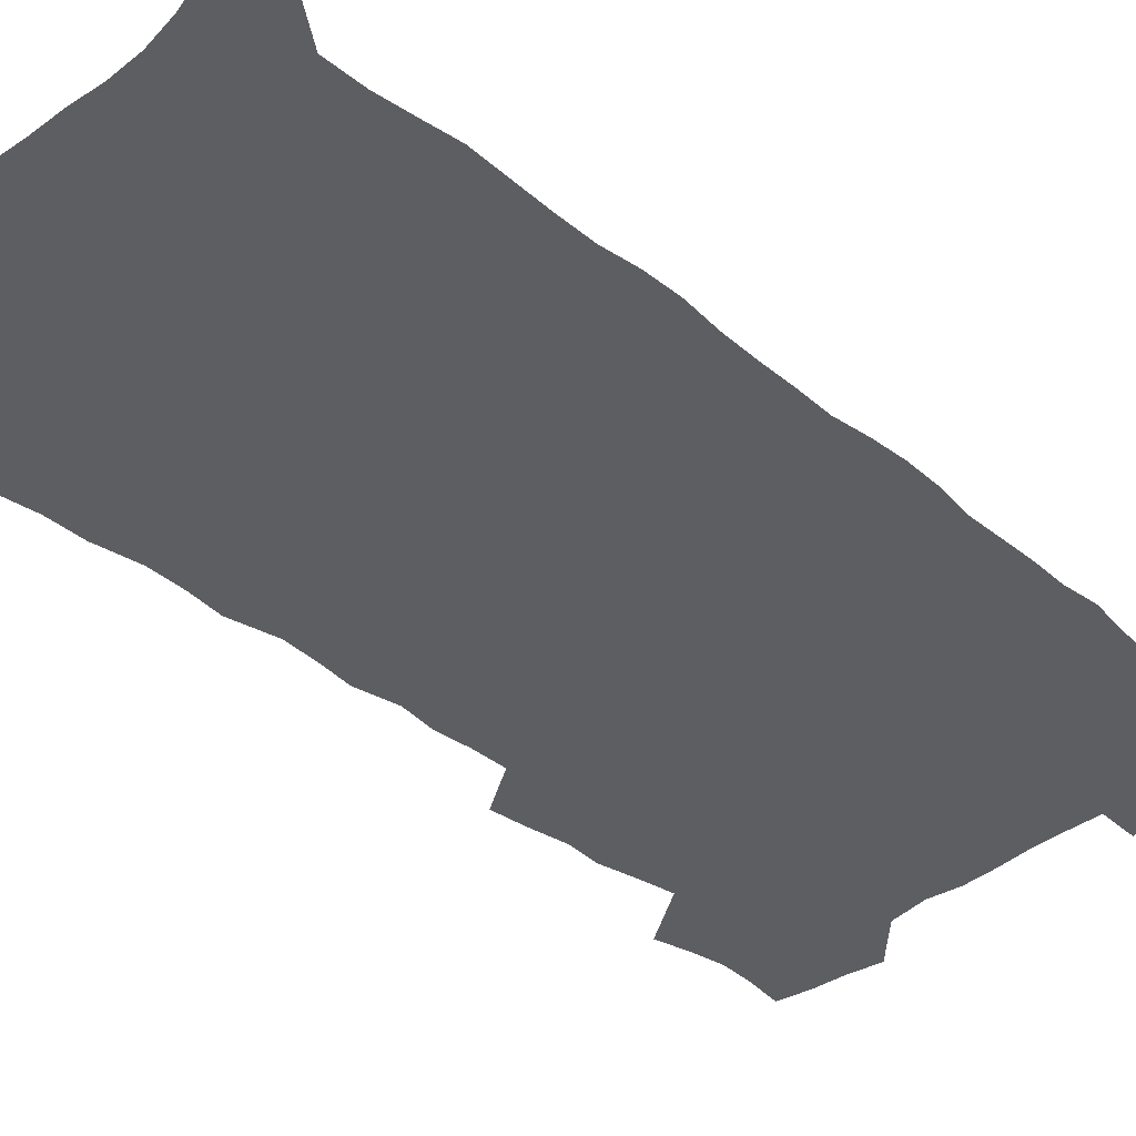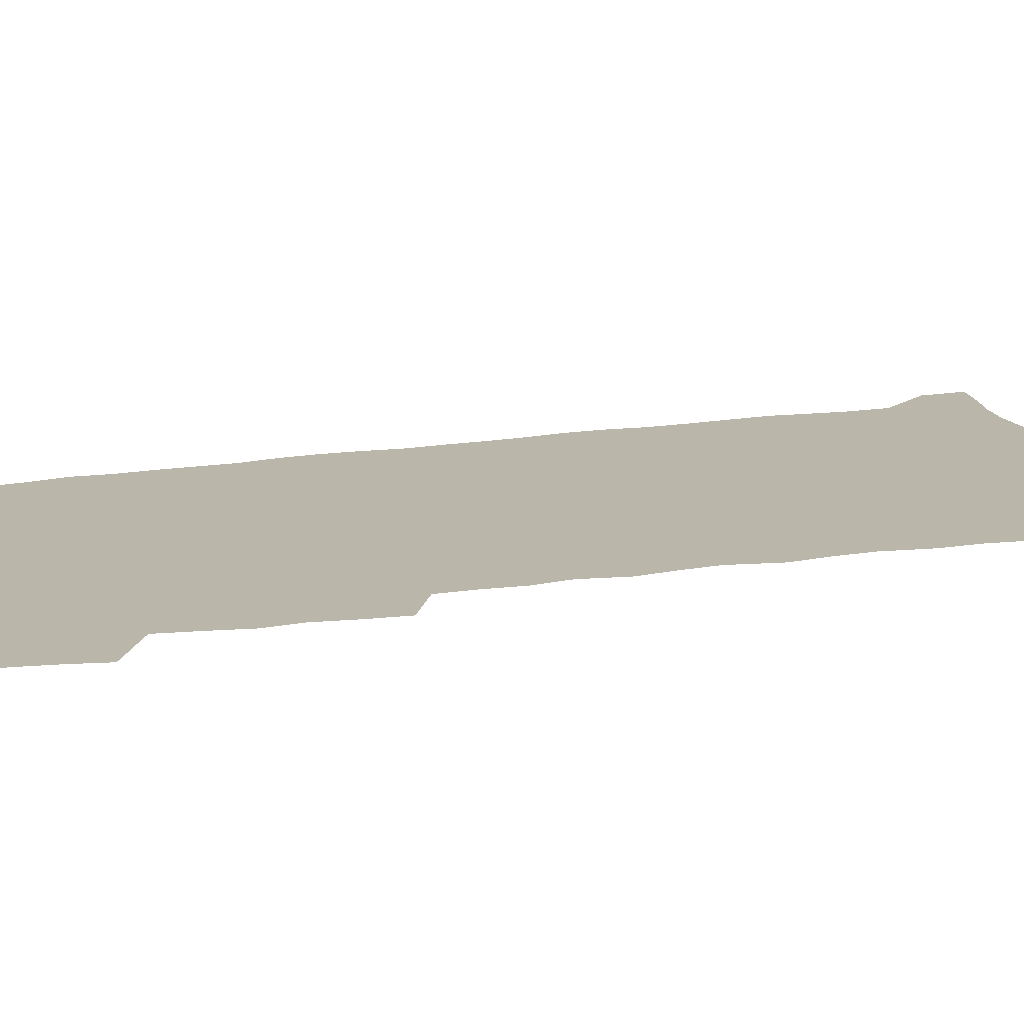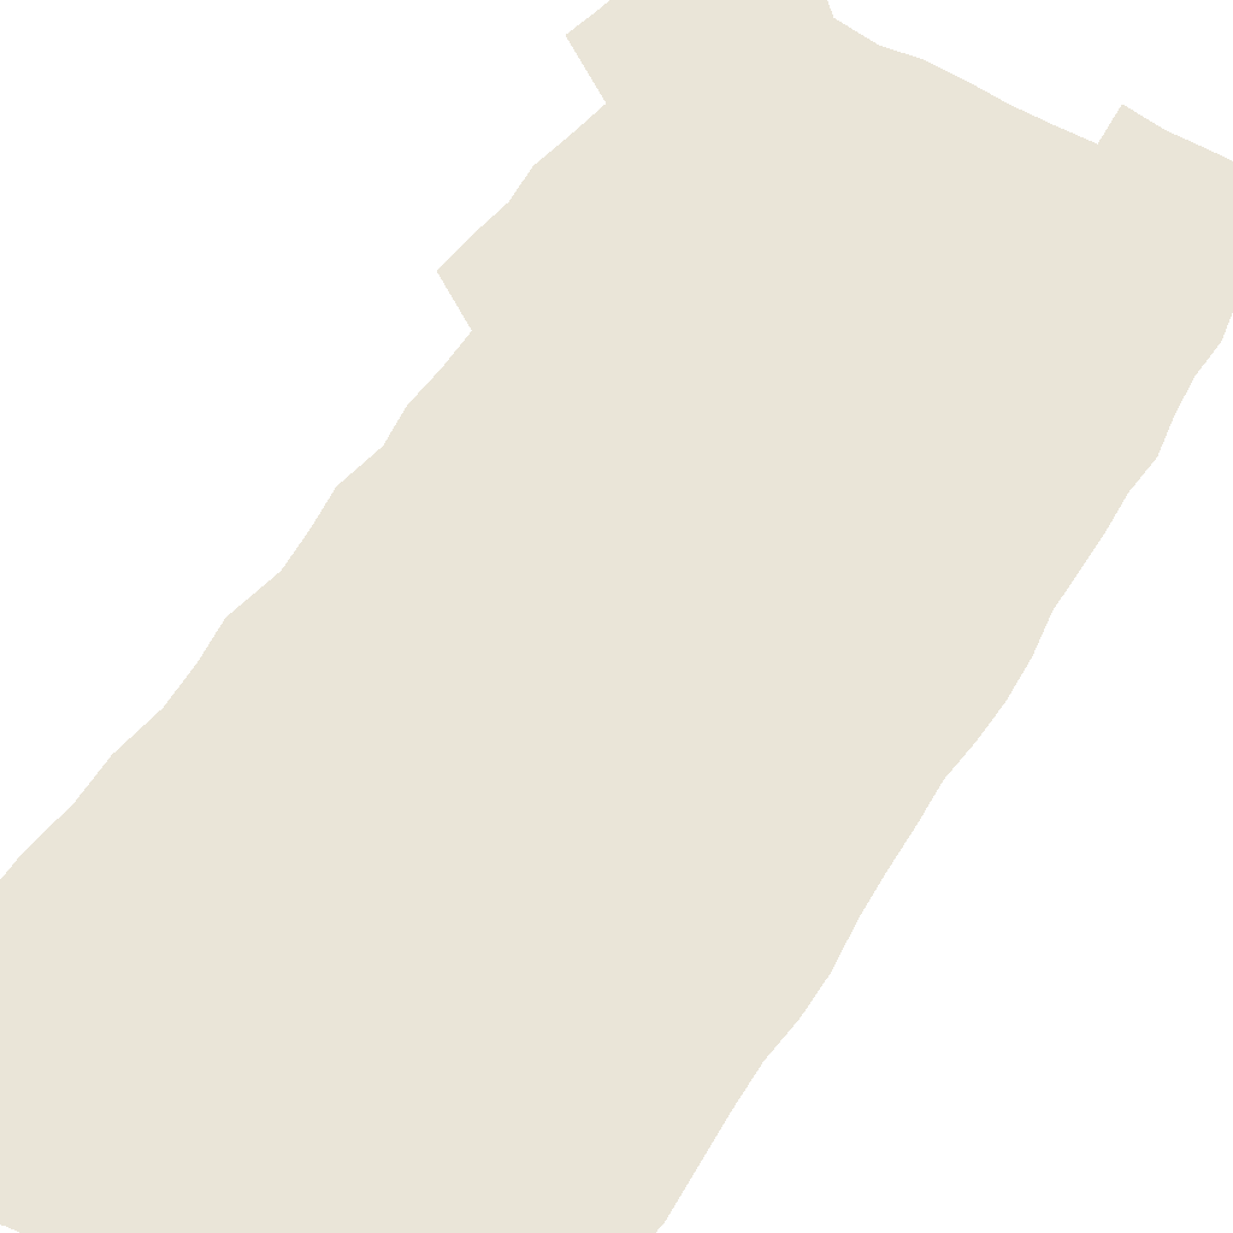
<metadata>
{"format":"obj","ext":"obj","renderer":"f3d","projection":"perspective","resolution":1024,"background":"white","views":[{"elev":-39.0,"azim":43.8,"up":"+Z"},{"elev":14.1,"azim":-111.8,"up":"+Z"},{"elev":59.5,"azim":31.2,"up":"+Z"}]}
</metadata>
<code>
v 464.6 518.8 0
v 468.1 532.5 0
v 470.7 546.4 0
v 470.1 560.4 0
v 468.2 575 0
v 477.6 429.5 0
v 479.5 444.6 0
v 482.2 459.9 0
v 481.4 474.1 0
v 484.7 489 0
v 487.4 503.7 0
v 487 517.5 0
v 483.7 532 0
v 488.1 545.5 0
v 485.4 560.4 0
v 481.9 577.6 0
v 490.3 138.8 0
v 490.5 157.1 0
v 486.4 171.3 0
v 490 192.6 0
v 484.5 205.8 0
v 485.2 223.1 0
v 488.1 241.8 0
v 488.3 258.2 0
v 491.7 276.5 0
v 491.6 292.3 0
v 490.3 307.2 0
v 494.7 326.6 0
v 494.1 341.5 0
v 492.7 356.1 0
v 496.4 373.4 0
v 494.8 387.8 0
v 496.3 403.1 0
v 496.7 417.6 0
v 499.6 433.3 0
v 499.3 447.3 0
v 501.2 461.8 0
v 501.4 475.7 0
v 501.2 489.7 0
v 503.2 504.1 0
v 502.7 518 0
v 503.1 531.9 0
v 501.5 546.7 0
v 499.2 562 0
v 496.1 578.7 0
v 506.4 125.8 0
v 510.2 149.7 0
v 512.4 170.1 0
v 509.2 184.1 0
v 509.9 202.1 0
v 509.9 218.9 0
v 512.6 237.5 0
v 513.6 254.1 0
v 513.5 269.5 0
v 512.3 284.2 0
v 512.4 299.7 0
v 510.1 313.8 0
v 511.8 330.3 0
v 513 346.3 0
v 513.2 361.4 0
v 514.3 376.9 0
v 516.1 392.3 0
v 516.8 406.5 0
v 514.1 420 0
v 515.6 434.8 0
v 517.1 449.3 0
v 517.1 462.8 0
v 515.5 476.4 0
v 517.6 490.5 0
v 518 504.3 0
v 518.5 518 0
v 517.5 532.1 0
v 515.8 547 0
v 513.7 562.5 0
v 509.9 581.3 0
v 524.7 134.8 0
v 526.3 155.1 0
v 528.7 176.8 0
v 526.7 191.2 0
v 528 209.5 0
v 529.1 226.9 0
v 529.6 243 0
v 530 259 0
v 530.1 274.4 0
v 529.7 289.4 0
v 529.4 304.4 0
v 529.7 319.9 0
v 530.3 335.2 0
v 530.4 350.1 0
v 530.3 364.6 0
v 530.7 379.4 0
v 531.3 394 0
v 531.4 408.3 0
v 531.1 422.2 0
v 531.4 436.3 0
v 531 449.9 0
v 531.4 463.7 0
v 534 477.9 0
v 533 491.2 0
v 532.9 504.6 0
v 532.6 518.2 0
v 532.6 531.8 0
v 530.9 546.5 0
v 527.5 564.3 0
v 540.6 139.7 0
v 542.1 160.6 0
v 543 179.9 0
v 545.1 200.1 0
v 545.1 216.1 0
v 545.3 232 0
v 545.3 247.4 0
v 545 262.3 0
v 544.8 277.3 0
v 544.9 292.6 0
v 544.7 307.5 0
v 545.4 323.1 0
v 544.9 337.2 0
v 545.1 351.9 0
v 545.1 366.3 0
v 546.1 381.6 0
v 545.5 395.2 0
v 547.2 410.4 0
v 546.7 423.8 0
v 547 437.7 0
v 547.5 451.5 0
v 547.6 464.9 0
v 547.4 478.3 0
v 547.2 491.6 0
v 547.2 504.8 0
v 546.6 518.2 0
v 547.5 531.2 0
v 545 547 0
v 543.5 562.2 0
v 555.1 141.1 0
v 556.2 161.3 0
v 558.1 184.1 0
v 559.4 203.9 0
v 559.4 219.1 0
v 559.9 235.4 0
v 559.5 249.8 0
v 559.6 265.1 0
v 559.4 280 0
v 559 294.4 0
v 559.4 310.1 0
v 559 324.1 0
v 559.3 339.1 0
v 559.4 353.5 0
v 558.8 366.8 0
v 559.9 382.5 0
v 560 396.5 0
v 560.8 411 0
v 560.8 424.6 0
v 560.6 438 0
v 561.2 451.9 0
v 561.2 465.2 0
v 561.1 478.6 0
v 561 491.9 0
v 560.9 505.1 0
v 560.6 518.3 0
v 560.8 531.2 0
v 559.5 545.9 0
v 557.1 564.3 0
v 569.3 141.1 0
v 571.4 167.3 0
v 571.8 184.9 0
v 572.6 204.1 0
v 573.7 223.3 0
v 573.7 237.6 0
v 573.3 251.5 0
v 573.3 266.4 0
v 573.3 281.7 0
v 573.3 296.5 0
v 573.2 311.3 0
v 573.5 326.4 0
v 573.3 340.6 0
v 572.6 354 0
v 574 370 0
v 574.3 384.3 0
v 574.3 397.8 0
v 574.5 411.7 0
v 574.5 425.2 0
v 574.6 438.7 0
v 575 452.5 0
v 574.5 465.7 0
v 574.6 479 0
v 574.8 492.3 0
v 574.6 505.4 0
v 574.3 518.6 0
v 573.9 532.1 0
v 573 546.7 0
v 571.3 563.9 0
v 584.2 144.9 0
v 585.4 169.4 0
v 585.8 187.5 0
v 586.3 205.5 0
v 586.7 221.8 0
v 586.8 238.4 0
v 586.8 252.6 0
v 586.8 266.7 0
v 587 283.4 0
v 586.7 297 0
v 586.9 312.5 0
v 586.9 326.7 0
v 587.2 342 0
v 587 355.9 0
v 587.3 370.3 0
v 587.4 383.9 0
v 587.8 398.3 0
v 587.8 411.8 0
v 587.9 425.5 0
v 587.9 438.8 0
v 588 452.7 0
v 588.2 466 0
v 588 479.2 0
v 588 492.5 0
v 588 505.6 0
v 587.8 518.8 0
v 587.4 532.2 0
v 586.7 546.8 0
v 585.8 562.8 0
v 598.5 145.8 0
v 599 168.7 0
v 599.5 189.6 0
v 599.7 205.6 0
v 599.8 221.5 0
v 599.5 239.1 0
v 600.3 251.6 0
v 600.3 266.6 0
v 600.2 283.3 0
v 600.2 297.6 0
v 600.3 311.9 0
v 600.3 326.4 0
v 600.3 343 0
v 600.4 356 0
v 600.8 371.1 0
v 600.9 384.8 0
v 601.1 398.2 0
v 601.1 412 0
v 601.2 425.4 0
v 601.2 438.9 0
v 601.3 453 0
v 601.4 466.2 0
v 601.4 479.4 0
v 601.3 492.7 0
v 601.3 505.9 0
v 601.2 519 0
v 600.9 531.9 0
v 600.3 547.9 0
v 599.7 562.8 0
v 612.7 145.9 0
v 612.8 166.5 0
v 613 188.3 0
v 613.1 206.2 0
v 613.3 220.8 0
v 613.3 236.8 0
v 613.5 253 0
v 613.6 266.4 0
v 613.4 283.5 0
v 613.5 297.6 0
v 613.8 311.6 0
v 613.8 326.8 0
v 613.8 341.8 0
v 613.8 356.9 0
v 614.1 370.5 0
v 614.6 383.9 0
v 614.4 398.4 0
v 614.6 411.7 0
v 614.7 425.4 0
v 614.5 439.4 0
v 614.7 452.8 0
v 614.7 466.2 0
v 614.8 479.5 0
v 615.1 492.9 0
v 614.7 506.4 0
v 614.6 519.6 0
v 614.2 532.9 0
v 614.2 547.2 0
v 613.6 563.2 0
v 613 579.5 0
v 626.9 147 0
v 626.6 170.5 0
v 627 185.6 0
v 626.2 205.9 0
v 626.7 220.2 0
v 627.3 234.8 0
v 627 251.3 0
v 626.9 267.1 0
v 627.1 281.9 0
v 627.5 295.8 0
v 627.4 310.8 0
v 627.5 326 0
v 627.2 341.5 0
v 627.1 356.2 0
v 627.4 370 0
v 628 383.6 0
v 628 397.6 0
v 628 411.5 0
v 628.3 425 0
v 629 438.3 0
v 628.2 452.8 0
v 627.9 466.2 0
v 628.3 479.5 0
v 628.5 493.1 0
v 628.4 506.6 0
v 628.2 520 0
v 628 533.6 0
v 627.9 547.4 0
v 627.9 561.9 0
v 627.6 577.5 0
v 641.1 146.7 0
v 640.3 168.5 0
v 640.8 184.5 0
v 640.9 201.4 0
v 641.2 217.1 0
v 641.3 232.8 0
v 640.9 249.3 0
v 642.5 263.1 0
v 641.3 280 0
v 640.5 296.4 0
v 640.9 310.4 0
v 641.6 324.3 0
v 641.5 339.4 0
v 642.9 353 0
v 641.5 368.6 0
v 642.4 382.1 0
v 643.3 395.8 0
v 642.4 410.5 0
v 642.3 424.5 0
v 642.5 438.3 0
v 641.8 452.3 0
v 643.2 465.7 0
v 642.2 479.6 0
v 642.6 493.1 0
v 642.5 506.7 0
v 642.4 520.4 0
v 642.1 534.1 0
v 642 548.1 0
v 641.8 562 0
v 641.6 577.7 0
v 655.5 144.2 0
v 653.7 167.4 0
v 655.2 181.5 0
v 656.1 196.9 0
v 655.9 213.8 0
v 655.7 230.1 0
v 656.3 245.4 0
v 656.9 260.6 0
v 656.4 276.7 0
v 657 291.6 0
v 657.3 306.5 0
v 655.9 322.5 0
v 657.6 336.1 0
v 658.1 350.5 0
v 656.1 366.7 0
v 657.4 380.3 0
v 658.1 394.4 0
v 657 409.3 0
v 656.9 423.4 0
v 657.7 437.2 0
v 657.3 451.2 0
v 658.5 465 0
v 657.4 479.2 0
v 657.1 493 0
v 657.2 506.8 0
v 658.1 520.8 0
v 657 534.9 0
v 656.5 549 0
v 655.7 562.7 0
v 655.7 577.4 0
v 670.8 139.9 0
v 669.6 160.5 0
v 670.5 176.5 0
v 670.9 193.2 0
v 672.7 207.8 0
v 674.8 222.5 0
v 674.4 238.9 0
v 674 255.2 0
v 674.1 270.9 0
v 675.9 285.3 0
v 676.4 300.4 0
v 674.9 316.8 0
v 674.6 332.2 0
v 674.6 347.2 0
v 674.3 362.5 0
v 676 376.5 0
v 677 390.9 0
v 676.5 405.8 0
v 674.5 421.2 0
v 674.9 435.4 0
v 675.2 449.7 0
v 674.7 464 0
v 676.1 478.1 0
v 673.9 492.7 0
v 672.9 506.8 0
v 673.9 520.9 0
v 671.4 535.9 0
v 671.4 550.2 0
v 670.2 564 0
v 669.7 578.1 0
v 669 592.2 0
v 685.5 136.7 0
v 685.4 154.7 0
v 690.7 551.3 0
v 685.6 566 0
v 684.3 579.7 0
v 684.7 595.1 0
f 11 12 1
f 1 12 2
f 12 13 2
f 2 13 3
f 13 14 3
f 3 14 4
f 14 15 4
f 4 15 5
f 15 16 5
f 34 35 6
f 6 35 7
f 35 36 7
f 7 36 8
f 36 37 8
f 8 37 9
f 37 38 9
f 9 38 10
f 38 39 10
f 10 39 11
f 39 40 11
f 11 40 12
f 40 41 12
f 12 41 13
f 41 42 13
f 13 42 14
f 42 43 14
f 14 43 15
f 43 44 15
f 15 44 16
f 44 45 16
f 46 47 17
f 17 47 18
f 47 48 18
f 18 48 19
f 48 49 19
f 19 49 20
f 49 50 20
f 20 50 21
f 50 51 21
f 21 51 22
f 51 52 22
f 22 52 23
f 52 53 23
f 23 53 24
f 53 54 24
f 24 54 25
f 54 55 25
f 25 55 26
f 55 56 26
f 26 56 27
f 56 57 27
f 27 57 28
f 57 58 28
f 28 58 29
f 58 59 29
f 29 59 30
f 59 60 30
f 30 60 31
f 60 61 31
f 31 61 32
f 61 62 32
f 32 62 33
f 62 63 33
f 33 63 34
f 63 64 34
f 34 64 35
f 64 65 35
f 35 65 36
f 65 66 36
f 36 66 37
f 66 67 37
f 37 67 38
f 67 68 38
f 38 68 39
f 68 69 39
f 39 69 40
f 69 70 40
f 40 70 41
f 70 71 41
f 41 71 42
f 71 72 42
f 42 72 43
f 72 73 43
f 43 73 44
f 73 74 44
f 44 74 45
f 74 75 45
f 46 76 47
f 76 77 47
f 47 77 48
f 77 78 48
f 48 78 49
f 78 79 49
f 49 79 50
f 79 80 50
f 50 80 51
f 80 81 51
f 51 81 52
f 81 82 52
f 52 82 53
f 82 83 53
f 53 83 54
f 83 84 54
f 54 84 55
f 84 85 55
f 55 85 56
f 85 86 56
f 56 86 57
f 86 87 57
f 57 87 58
f 87 88 58
f 58 88 59
f 88 89 59
f 59 89 60
f 89 90 60
f 60 90 61
f 90 91 61
f 61 91 62
f 91 92 62
f 62 92 63
f 92 93 63
f 63 93 64
f 93 94 64
f 64 94 65
f 94 95 65
f 65 95 66
f 95 96 66
f 66 96 67
f 96 97 67
f 67 97 68
f 97 98 68
f 68 98 69
f 98 99 69
f 69 99 70
f 99 100 70
f 70 100 71
f 100 101 71
f 71 101 72
f 101 102 72
f 72 102 73
f 102 103 73
f 73 103 74
f 103 104 74
f 74 104 75
f 76 105 77
f 105 106 77
f 77 106 78
f 106 107 78
f 78 107 79
f 107 108 79
f 79 108 80
f 108 109 80
f 80 109 81
f 109 110 81
f 81 110 82
f 110 111 82
f 82 111 83
f 111 112 83
f 83 112 84
f 112 113 84
f 84 113 85
f 113 114 85
f 85 114 86
f 114 115 86
f 86 115 87
f 115 116 87
f 87 116 88
f 116 117 88
f 88 117 89
f 117 118 89
f 89 118 90
f 118 119 90
f 90 119 91
f 119 120 91
f 91 120 92
f 120 121 92
f 92 121 93
f 121 122 93
f 93 122 94
f 122 123 94
f 94 123 95
f 123 124 95
f 95 124 96
f 124 125 96
f 96 125 97
f 125 126 97
f 97 126 98
f 126 127 98
f 98 127 99
f 127 128 99
f 99 128 100
f 128 129 100
f 100 129 101
f 129 130 101
f 101 130 102
f 130 131 102
f 102 131 103
f 131 132 103
f 103 132 104
f 132 133 104
f 105 134 106
f 134 135 106
f 106 135 107
f 135 136 107
f 107 136 108
f 136 137 108
f 108 137 109
f 137 138 109
f 109 138 110
f 138 139 110
f 110 139 111
f 139 140 111
f 111 140 112
f 140 141 112
f 112 141 113
f 141 142 113
f 113 142 114
f 142 143 114
f 114 143 115
f 143 144 115
f 115 144 116
f 144 145 116
f 116 145 117
f 145 146 117
f 117 146 118
f 146 147 118
f 118 147 119
f 147 148 119
f 119 148 120
f 148 149 120
f 120 149 121
f 149 150 121
f 121 150 122
f 150 151 122
f 122 151 123
f 151 152 123
f 123 152 124
f 152 153 124
f 124 153 125
f 153 154 125
f 125 154 126
f 154 155 126
f 126 155 127
f 155 156 127
f 127 156 128
f 156 157 128
f 128 157 129
f 157 158 129
f 129 158 130
f 158 159 130
f 130 159 131
f 159 160 131
f 131 160 132
f 160 161 132
f 132 161 133
f 161 162 133
f 134 163 135
f 163 164 135
f 135 164 136
f 164 165 136
f 136 165 137
f 165 166 137
f 137 166 138
f 166 167 138
f 138 167 139
f 167 168 139
f 139 168 140
f 168 169 140
f 140 169 141
f 169 170 141
f 141 170 142
f 170 171 142
f 142 171 143
f 171 172 143
f 143 172 144
f 172 173 144
f 144 173 145
f 173 174 145
f 145 174 146
f 174 175 146
f 146 175 147
f 175 176 147
f 147 176 148
f 176 177 148
f 148 177 149
f 177 178 149
f 149 178 150
f 178 179 150
f 150 179 151
f 179 180 151
f 151 180 152
f 180 181 152
f 152 181 153
f 181 182 153
f 153 182 154
f 182 183 154
f 154 183 155
f 183 184 155
f 155 184 156
f 184 185 156
f 156 185 157
f 185 186 157
f 157 186 158
f 186 187 158
f 158 187 159
f 187 188 159
f 159 188 160
f 188 189 160
f 160 189 161
f 189 190 161
f 161 190 162
f 190 191 162
f 163 192 164
f 192 193 164
f 164 193 165
f 193 194 165
f 165 194 166
f 194 195 166
f 166 195 167
f 195 196 167
f 167 196 168
f 196 197 168
f 168 197 169
f 197 198 169
f 169 198 170
f 198 199 170
f 170 199 171
f 199 200 171
f 171 200 172
f 200 201 172
f 172 201 173
f 201 202 173
f 173 202 174
f 202 203 174
f 174 203 175
f 203 204 175
f 175 204 176
f 204 205 176
f 176 205 177
f 205 206 177
f 177 206 178
f 206 207 178
f 178 207 179
f 207 208 179
f 179 208 180
f 208 209 180
f 180 209 181
f 209 210 181
f 181 210 182
f 210 211 182
f 182 211 183
f 211 212 183
f 183 212 184
f 212 213 184
f 184 213 185
f 213 214 185
f 185 214 186
f 214 215 186
f 186 215 187
f 215 216 187
f 187 216 188
f 216 217 188
f 188 217 189
f 217 218 189
f 189 218 190
f 218 219 190
f 190 219 191
f 219 220 191
f 192 221 193
f 221 222 193
f 193 222 194
f 222 223 194
f 194 223 195
f 223 224 195
f 195 224 196
f 224 225 196
f 196 225 197
f 225 226 197
f 197 226 198
f 226 227 198
f 198 227 199
f 227 228 199
f 199 228 200
f 228 229 200
f 200 229 201
f 229 230 201
f 201 230 202
f 230 231 202
f 202 231 203
f 231 232 203
f 203 232 204
f 232 233 204
f 204 233 205
f 233 234 205
f 205 234 206
f 234 235 206
f 206 235 207
f 235 236 207
f 207 236 208
f 236 237 208
f 208 237 209
f 237 238 209
f 209 238 210
f 238 239 210
f 210 239 211
f 239 240 211
f 211 240 212
f 240 241 212
f 212 241 213
f 241 242 213
f 213 242 214
f 242 243 214
f 214 243 215
f 243 244 215
f 215 244 216
f 244 245 216
f 216 245 217
f 245 246 217
f 217 246 218
f 246 247 218
f 218 247 219
f 247 248 219
f 219 248 220
f 248 249 220
f 221 250 222
f 250 251 222
f 222 251 223
f 251 252 223
f 223 252 224
f 252 253 224
f 224 253 225
f 253 254 225
f 225 254 226
f 254 255 226
f 226 255 227
f 255 256 227
f 227 256 228
f 256 257 228
f 228 257 229
f 257 258 229
f 229 258 230
f 258 259 230
f 230 259 231
f 259 260 231
f 231 260 232
f 260 261 232
f 232 261 233
f 261 262 233
f 233 262 234
f 262 263 234
f 234 263 235
f 263 264 235
f 235 264 236
f 264 265 236
f 236 265 237
f 265 266 237
f 237 266 238
f 266 267 238
f 238 267 239
f 267 268 239
f 239 268 240
f 268 269 240
f 240 269 241
f 269 270 241
f 241 270 242
f 270 271 242
f 242 271 243
f 271 272 243
f 243 272 244
f 272 273 244
f 244 273 245
f 273 274 245
f 245 274 246
f 274 275 246
f 246 275 247
f 275 276 247
f 247 276 248
f 276 277 248
f 248 277 249
f 277 278 249
f 250 280 251
f 280 281 251
f 251 281 252
f 281 282 252
f 252 282 253
f 282 283 253
f 253 283 254
f 283 284 254
f 254 284 255
f 284 285 255
f 255 285 256
f 285 286 256
f 256 286 257
f 286 287 257
f 257 287 258
f 287 288 258
f 258 288 259
f 288 289 259
f 259 289 260
f 289 290 260
f 260 290 261
f 290 291 261
f 261 291 262
f 291 292 262
f 262 292 263
f 292 293 263
f 263 293 264
f 293 294 264
f 264 294 265
f 294 295 265
f 265 295 266
f 295 296 266
f 266 296 267
f 296 297 267
f 267 297 268
f 297 298 268
f 268 298 269
f 298 299 269
f 269 299 270
f 299 300 270
f 270 300 271
f 300 301 271
f 271 301 272
f 301 302 272
f 272 302 273
f 302 303 273
f 273 303 274
f 303 304 274
f 274 304 275
f 304 305 275
f 275 305 276
f 305 306 276
f 276 306 277
f 306 307 277
f 277 307 278
f 307 308 278
f 278 308 279
f 308 309 279
f 280 310 281
f 310 311 281
f 281 311 282
f 311 312 282
f 282 312 283
f 312 313 283
f 283 313 284
f 313 314 284
f 284 314 285
f 314 315 285
f 285 315 286
f 315 316 286
f 286 316 287
f 316 317 287
f 287 317 288
f 317 318 288
f 288 318 289
f 318 319 289
f 289 319 290
f 319 320 290
f 290 320 291
f 320 321 291
f 291 321 292
f 321 322 292
f 292 322 293
f 322 323 293
f 293 323 294
f 323 324 294
f 294 324 295
f 324 325 295
f 295 325 296
f 325 326 296
f 296 326 297
f 326 327 297
f 297 327 298
f 327 328 298
f 298 328 299
f 328 329 299
f 299 329 300
f 329 330 300
f 300 330 301
f 330 331 301
f 301 331 302
f 331 332 302
f 302 332 303
f 332 333 303
f 303 333 304
f 333 334 304
f 304 334 305
f 334 335 305
f 305 335 306
f 335 336 306
f 306 336 307
f 336 337 307
f 307 337 308
f 337 338 308
f 308 338 309
f 338 339 309
f 310 340 311
f 340 341 311
f 311 341 312
f 341 342 312
f 312 342 313
f 342 343 313
f 313 343 314
f 343 344 314
f 314 344 315
f 344 345 315
f 315 345 316
f 345 346 316
f 316 346 317
f 346 347 317
f 317 347 318
f 347 348 318
f 318 348 319
f 348 349 319
f 319 349 320
f 349 350 320
f 320 350 321
f 350 351 321
f 321 351 322
f 351 352 322
f 322 352 323
f 352 353 323
f 323 353 324
f 353 354 324
f 324 354 325
f 354 355 325
f 325 355 326
f 355 356 326
f 326 356 327
f 356 357 327
f 327 357 328
f 357 358 328
f 328 358 329
f 358 359 329
f 329 359 330
f 359 360 330
f 330 360 331
f 360 361 331
f 331 361 332
f 361 362 332
f 332 362 333
f 362 363 333
f 333 363 334
f 363 364 334
f 334 364 335
f 364 365 335
f 335 365 336
f 365 366 336
f 336 366 337
f 366 367 337
f 337 367 338
f 367 368 338
f 338 368 339
f 368 369 339
f 340 370 341
f 370 371 341
f 341 371 342
f 371 372 342
f 342 372 343
f 372 373 343
f 343 373 344
f 373 374 344
f 344 374 345
f 374 375 345
f 345 375 346
f 375 376 346
f 346 376 347
f 376 377 347
f 347 377 348
f 377 378 348
f 348 378 349
f 378 379 349
f 349 379 350
f 379 380 350
f 350 380 351
f 380 381 351
f 351 381 352
f 381 382 352
f 352 382 353
f 382 383 353
f 353 383 354
f 383 384 354
f 354 384 355
f 384 385 355
f 355 385 356
f 385 386 356
f 356 386 357
f 386 387 357
f 357 387 358
f 387 388 358
f 358 388 359
f 388 389 359
f 359 389 360
f 389 390 360
f 360 390 361
f 390 391 361
f 361 391 362
f 391 392 362
f 362 392 363
f 392 393 363
f 363 393 364
f 393 394 364
f 364 394 365
f 394 395 365
f 365 395 366
f 395 396 366
f 366 396 367
f 396 397 367
f 367 397 368
f 397 398 368
f 368 398 369
f 398 399 369
f 370 401 371
f 401 402 371
f 371 402 372
f 397 403 398
f 403 404 398
f 398 404 399
f 404 405 399
f 399 405 400
f 405 406 400

</code>
